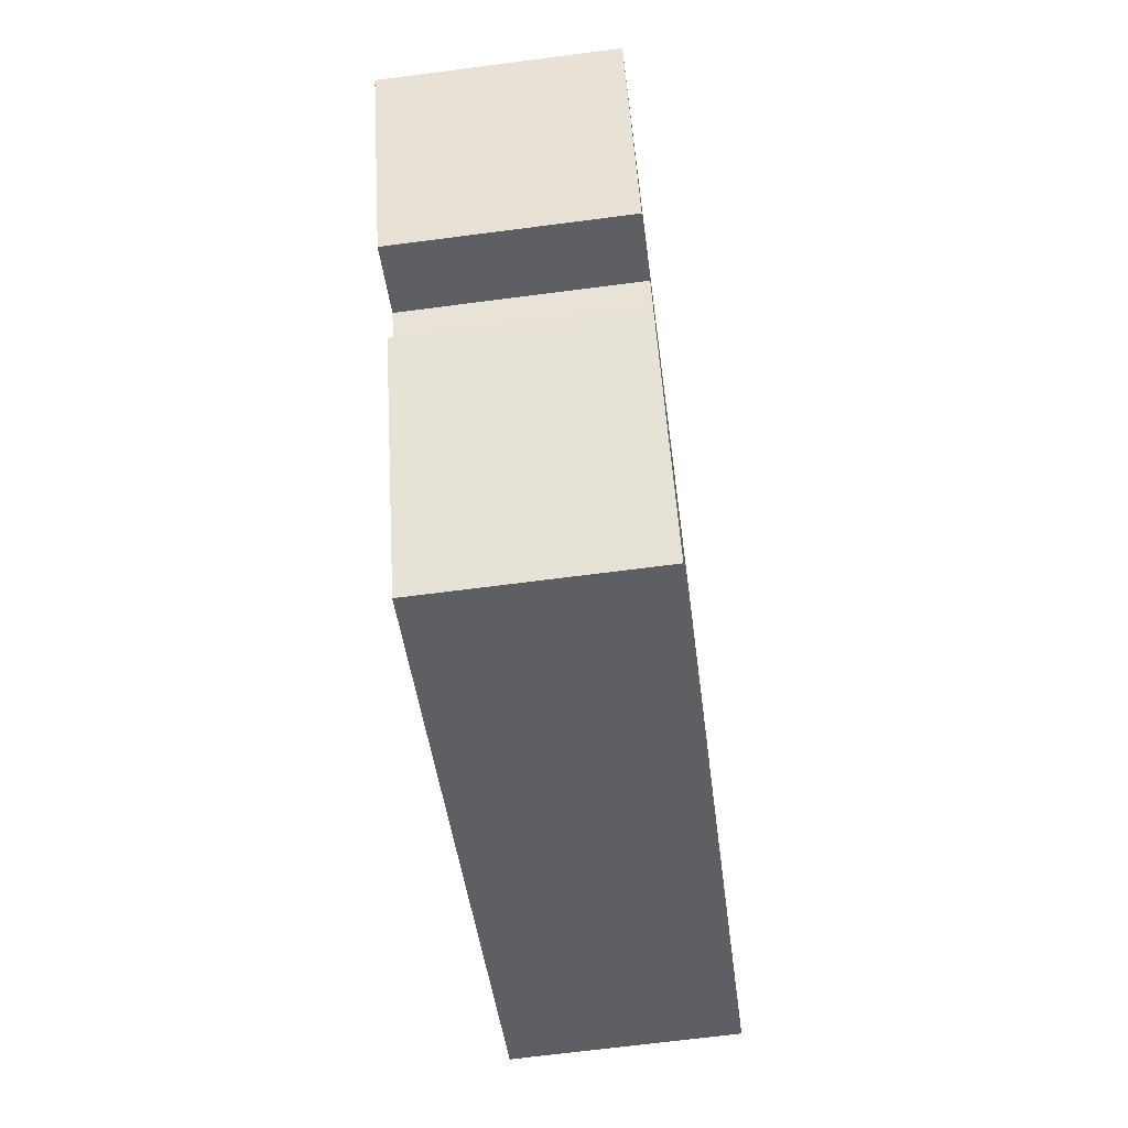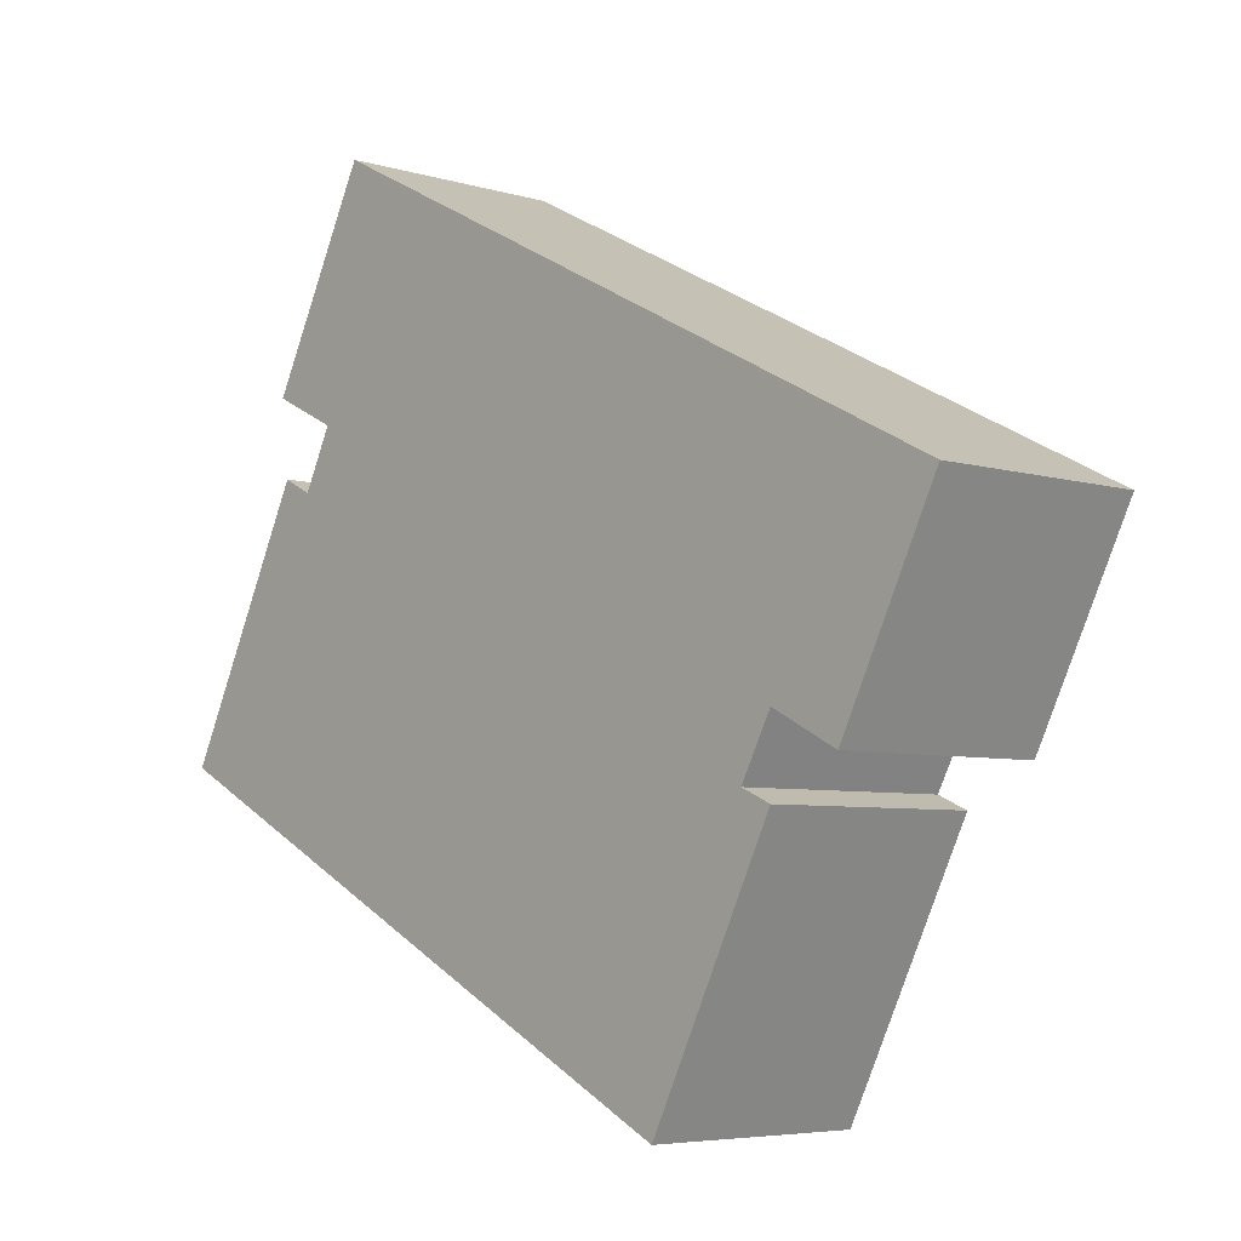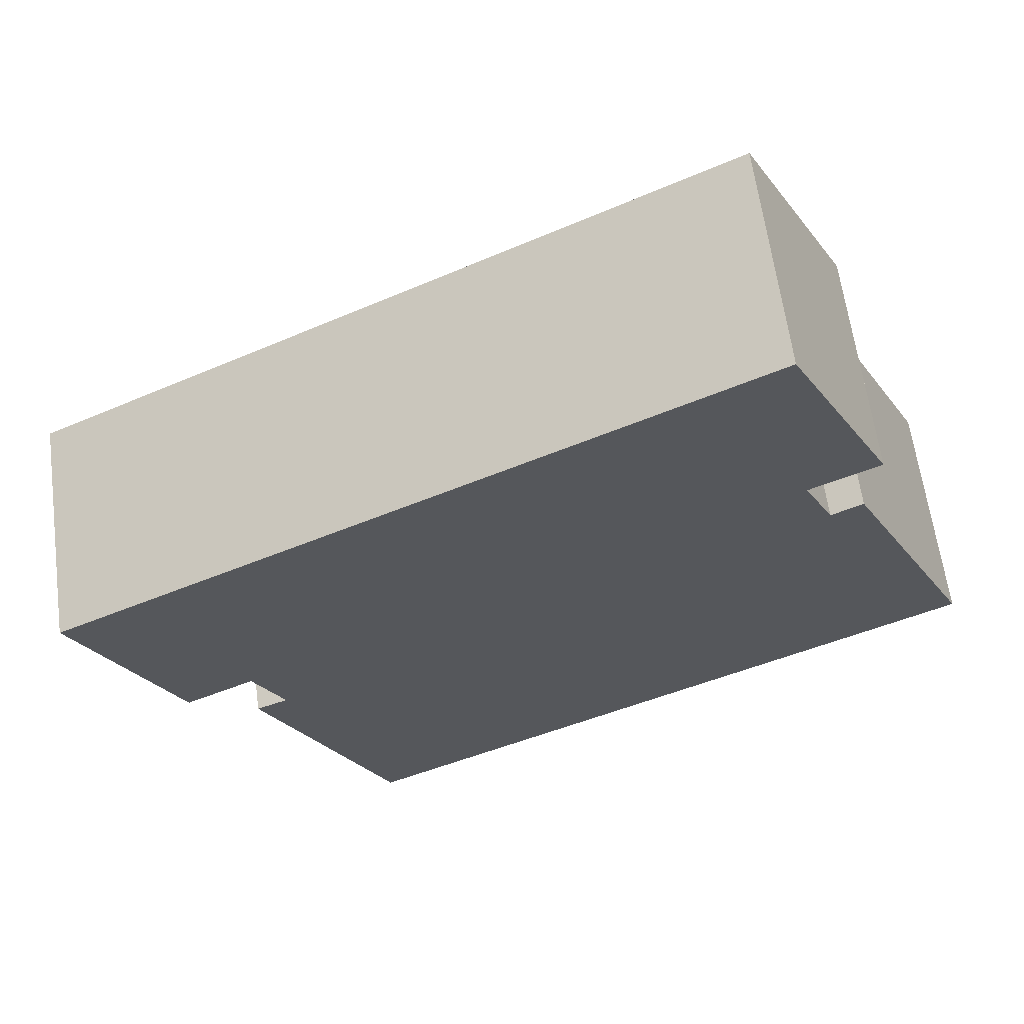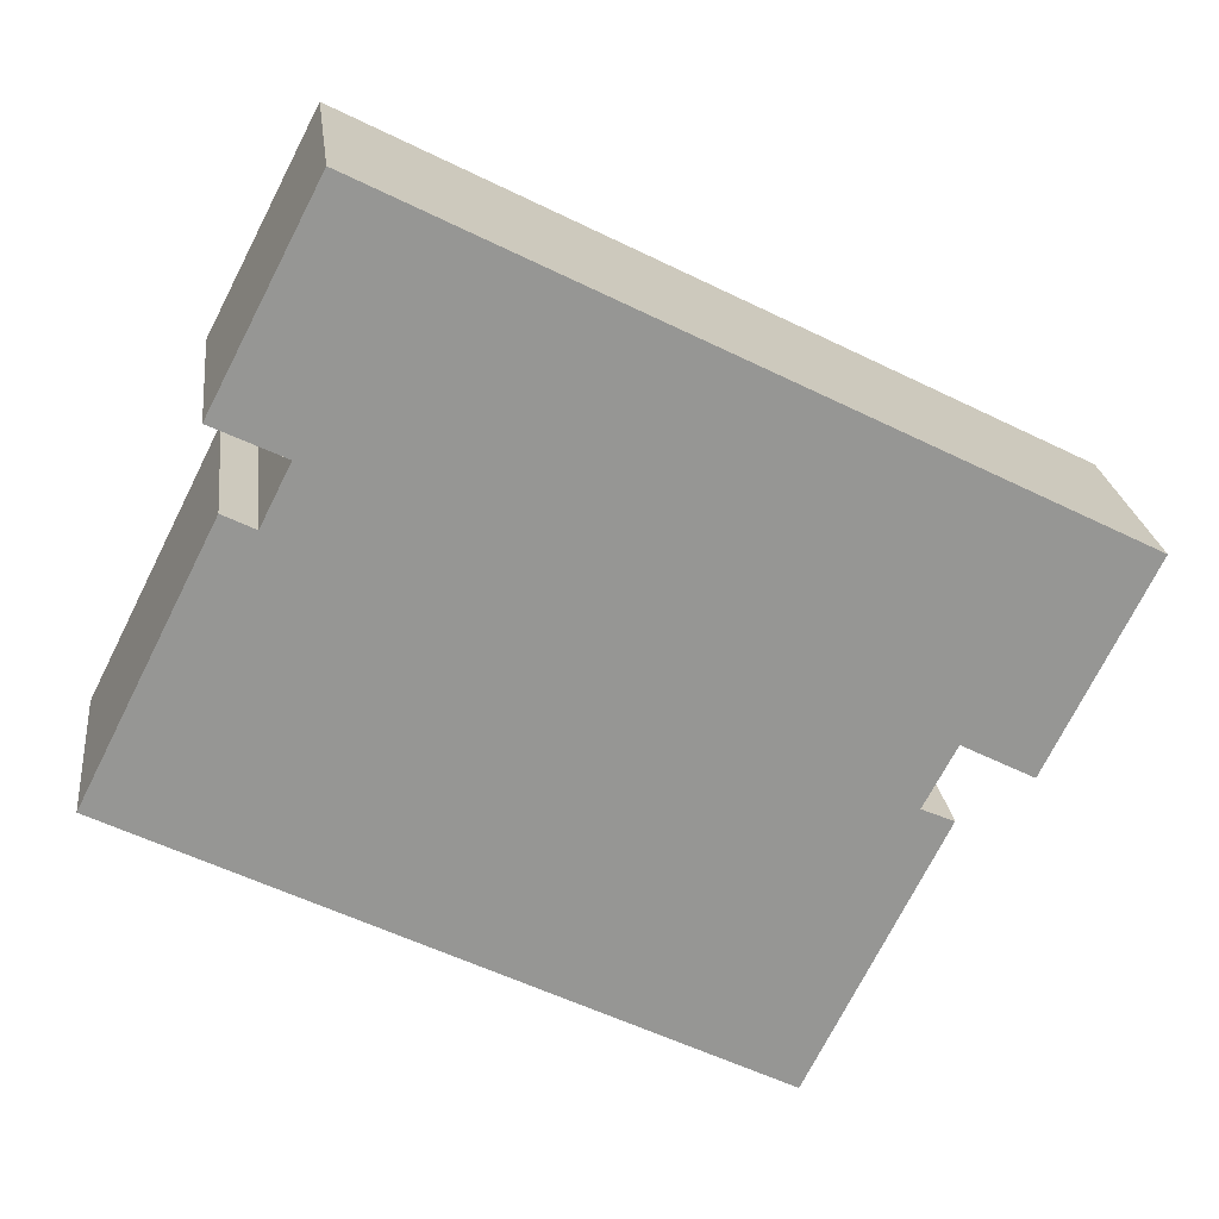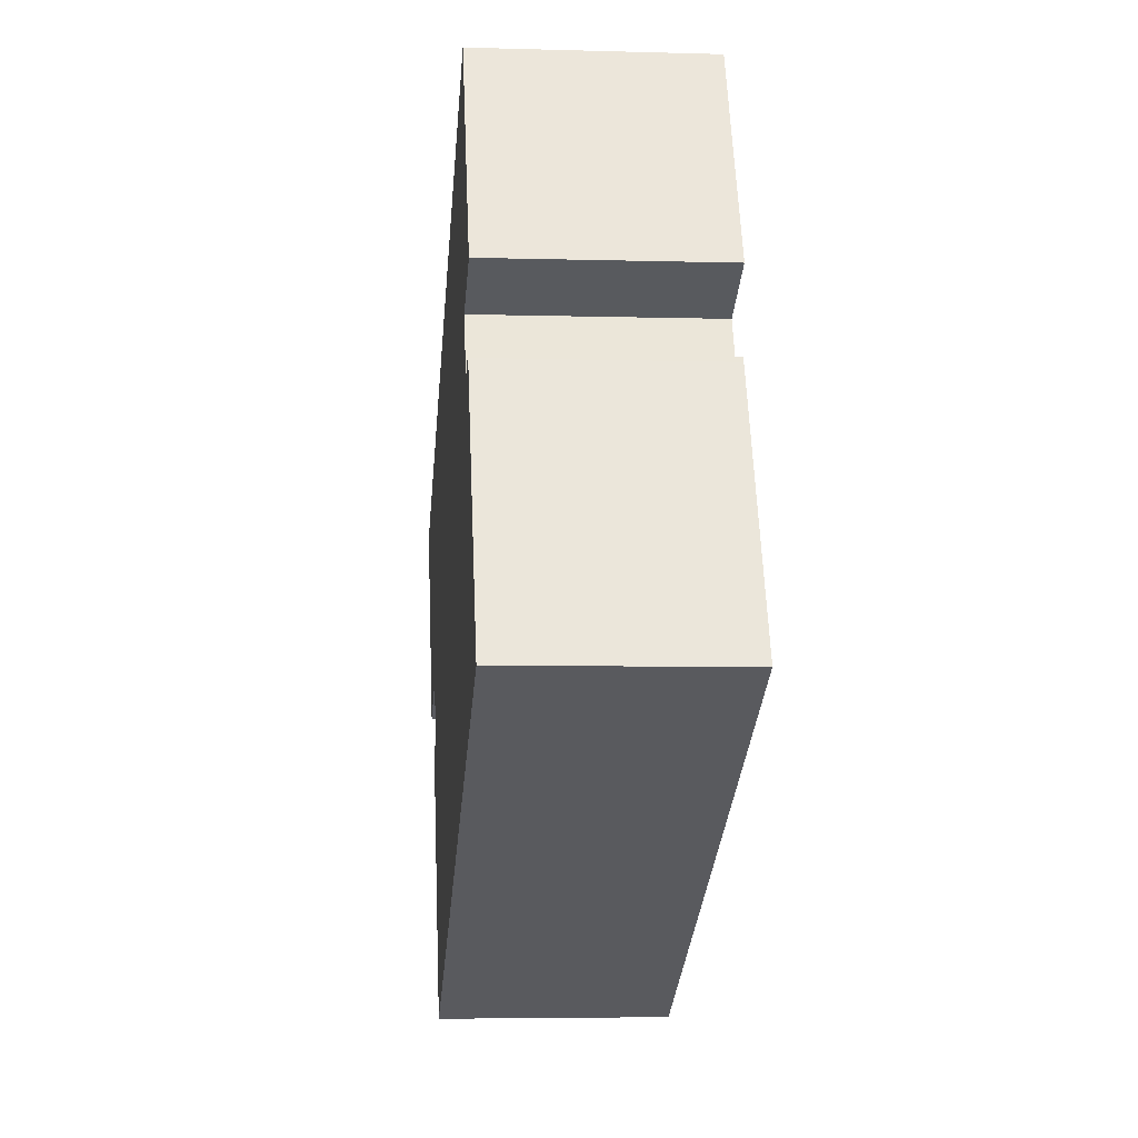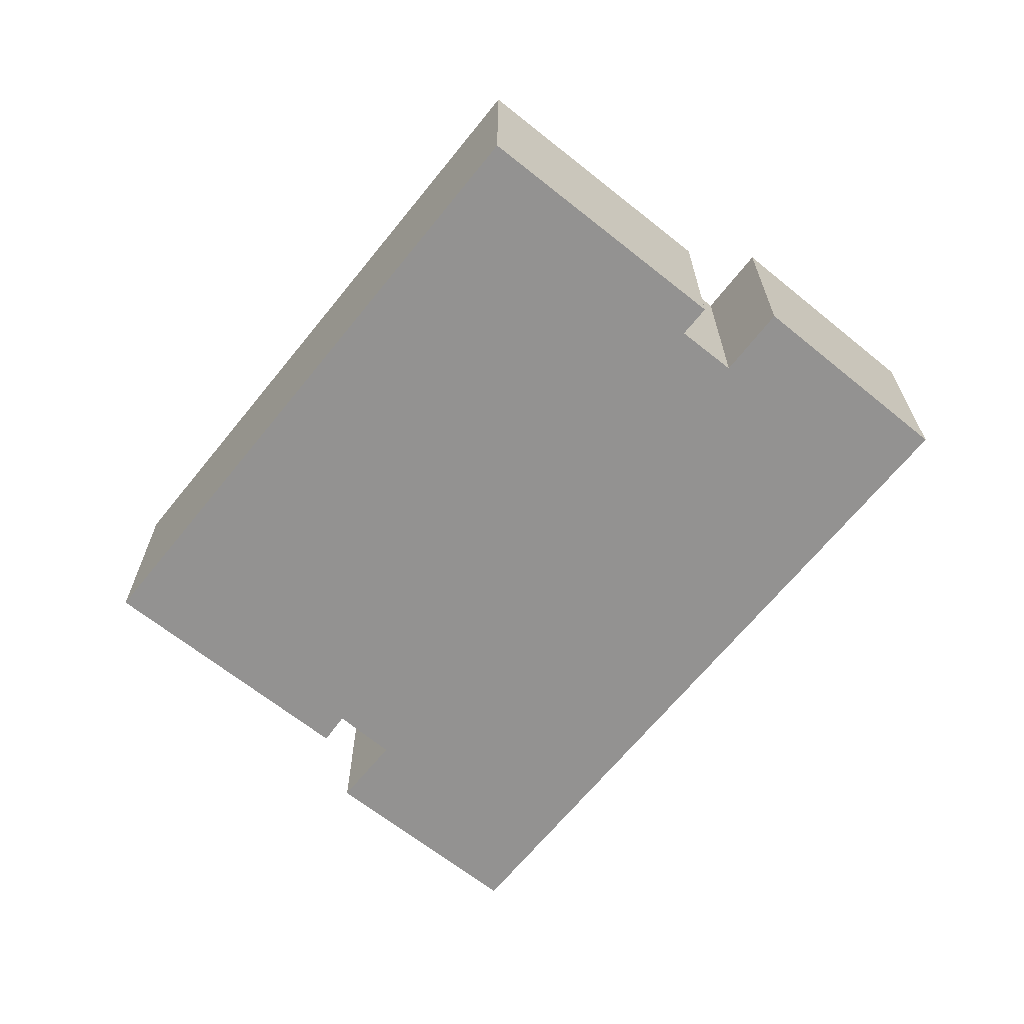
<metadata>
{"format":"obj","ext":"obj","renderer":"f3d","projection":"perspective","resolution":1024,"background":"white","views":[{"elev":-68.2,"azim":97.4,"up":"+Z"},{"elev":-5.6,"azim":47.4,"up":"+Z"},{"elev":62.2,"azim":172.4,"up":"+Z"},{"elev":22.7,"azim":-6.7,"up":"+Z"},{"elev":-5.0,"azim":-95.3,"up":"+Z"},{"elev":-66.4,"azim":-102.0,"up":"+Y"}]}
</metadata>
<code>
v  0 7.315 4.479e-16
v  24.2 7.315 -1.902
v  20.05 7.315 -10.16
v  24.3 7.315 -1.712
v  23.28 7.315 -1.267
v  5.262 7.315 7.927
v  4.174 7.315 8.296
v  4.247 7.315 8.442
v  26.41 7.315 -0.417
v  29.84 7.315 6.118
v  26.55 7.315 -0.488
v  7.647 7.315 17.42
v  24.31 7.315 0.667
v  6.216 7.315 9.827
v  4.133 7.315 10.84
v  7.397 7.315 17.55
v  3.968 7.315 10.92
v  26.55 2.988e-17 -0.488
v  24.31 -4.084e-17 0.667
v  26.41 2.553e-17 -0.417
v  20.05 6.221e-16 -10.16
v  0 0 0
v  6.216 -6.017e-16 9.827
v  3.968 -6.687e-16 10.92
v  4.133 -6.638e-16 10.84
v  23.28 7.758e-17 -1.267
v  24.3 1.048e-16 -1.712
v  24.2 1.165e-16 -1.902
v  29.84 -3.746e-16 6.118
v  4.247 -5.169e-16 8.442
v  5.262 -4.854e-16 7.927
v  7.397 -1.075e-15 17.55
v  7.647 -1.067e-15 17.42
v  4.174 -5.08e-16 8.296
g defaultobject
f 1 2 3
f 2 1 4
f 4 1 5
f 5 1 6
f 6 1 7
f 6 7 8
f 9 10 11
f 10 9 12
f 12 9 13
f 12 13 5
f 12 5 14
f 14 5 6
f 12 14 15
f 12 15 16
f 16 15 17
f 18 9 11
f 9 18 13
f 13 18 19
f 19 18 20
f 21 1 3
f 1 21 22
f 23 15 14
f 15 23 17
f 17 23 24
f 24 23 25
f 19 5 13
f 5 19 26
f 27 2 4
f 2 27 3
f 3 27 21
f 21 27 28
f 29 11 10
f 11 29 18
f 26 4 5
f 4 26 27
f 30 6 8
f 6 30 31
f 32 12 16
f 12 32 10
f 10 32 29
f 29 32 33
f 22 7 1
f 7 22 34
f 7 34 8
f 8 34 30
f 31 14 6
f 14 31 23
f 24 16 17
f 16 24 32
f 34 31 30
f 31 34 22
f 24 33 32
f 33 24 29
f 29 24 25
f 29 25 23
f 29 23 31
f 29 31 22
f 29 22 19
f 19 22 26
f 26 22 21
f 26 21 27
f 27 21 28
f 19 18 29
f 18 19 20

</code>
